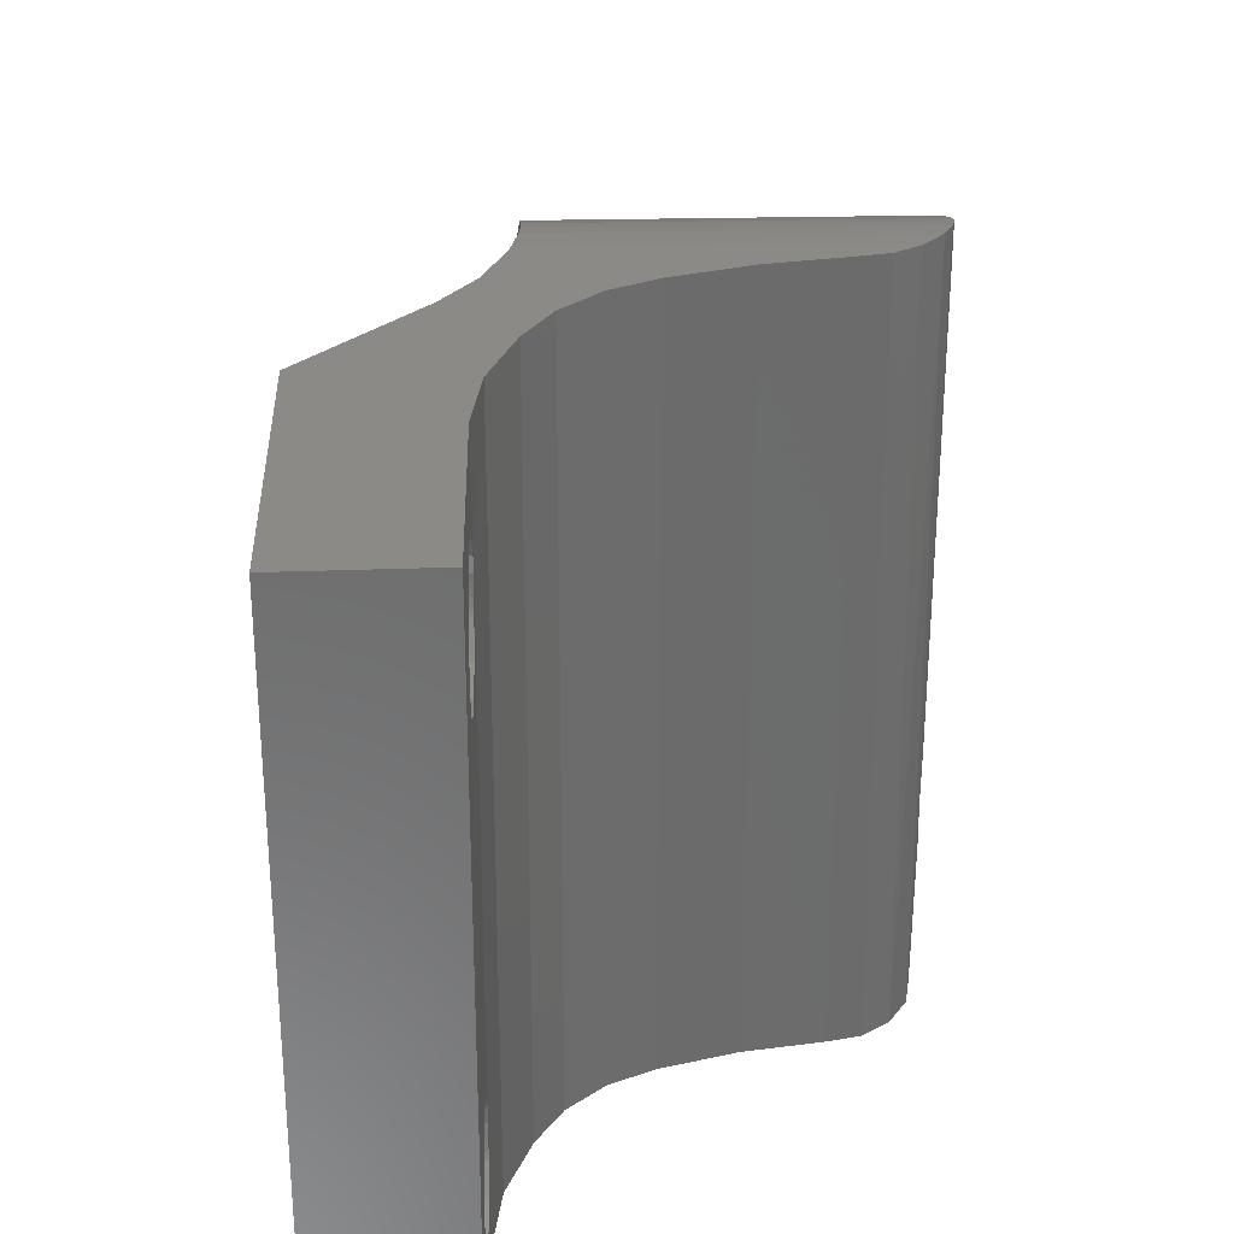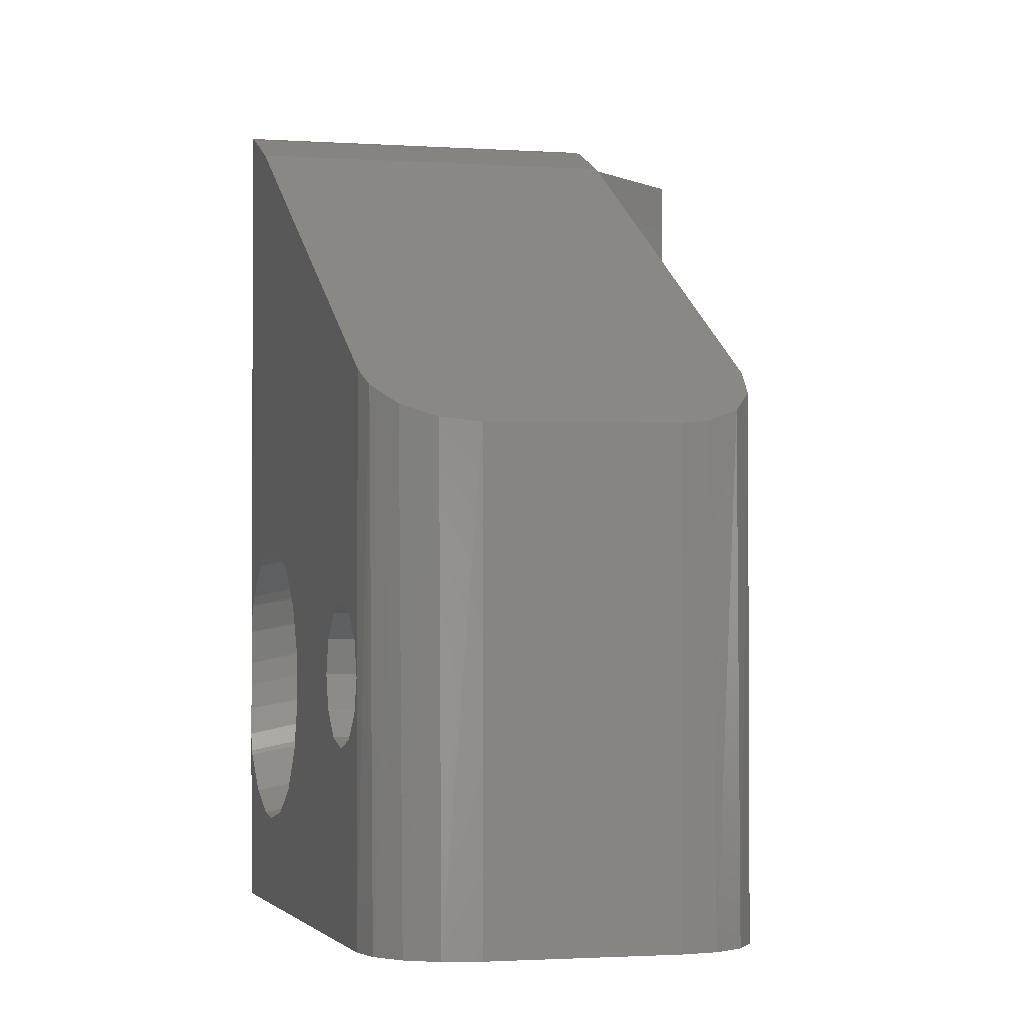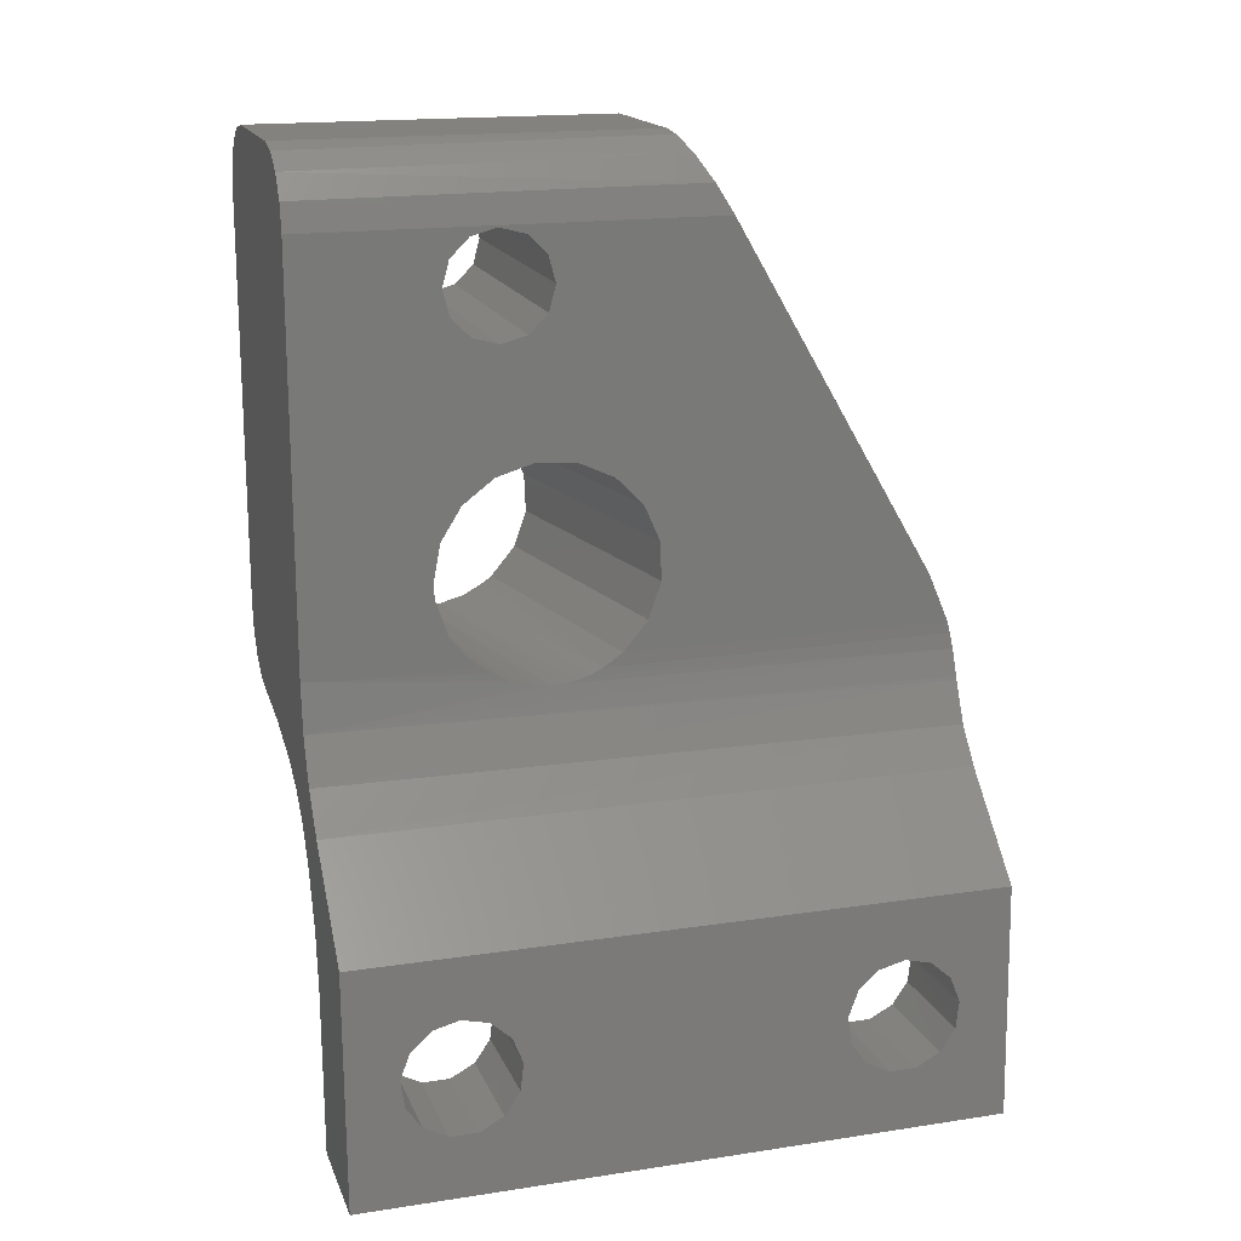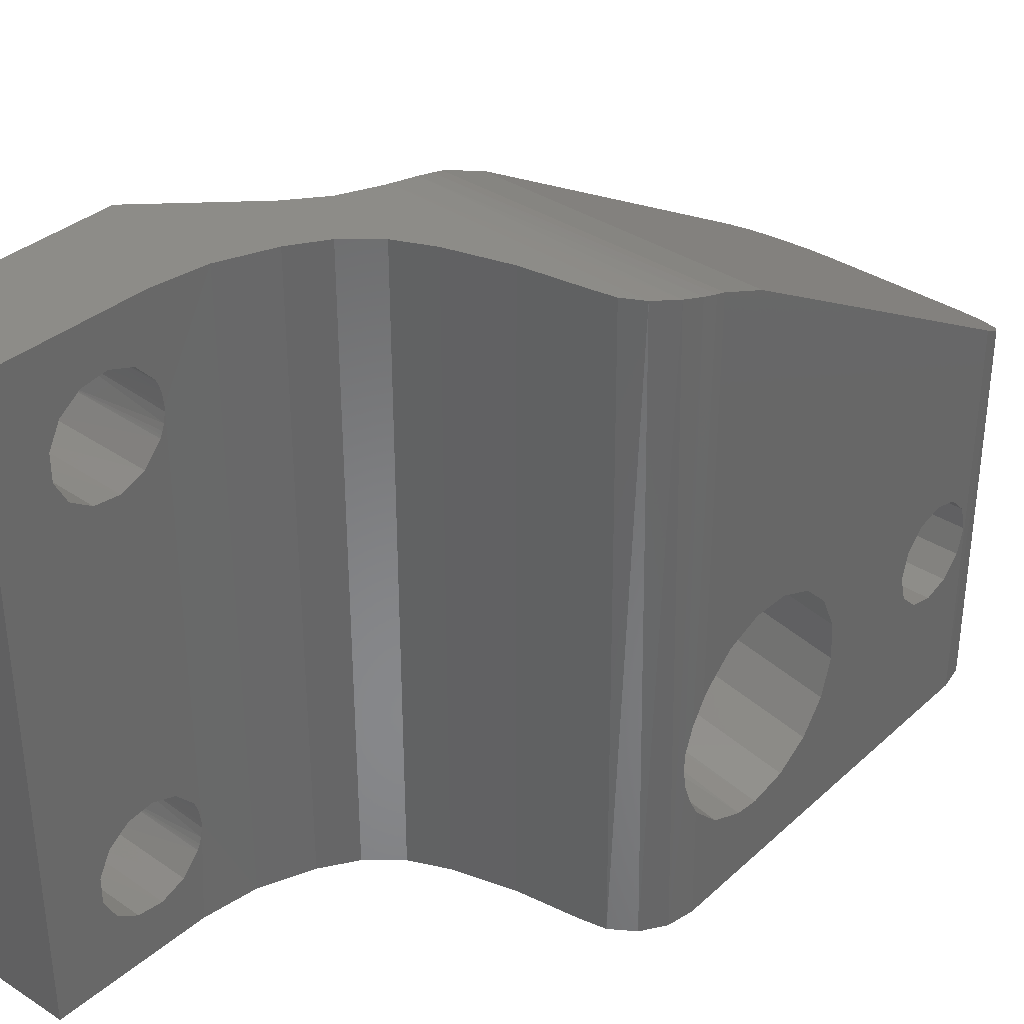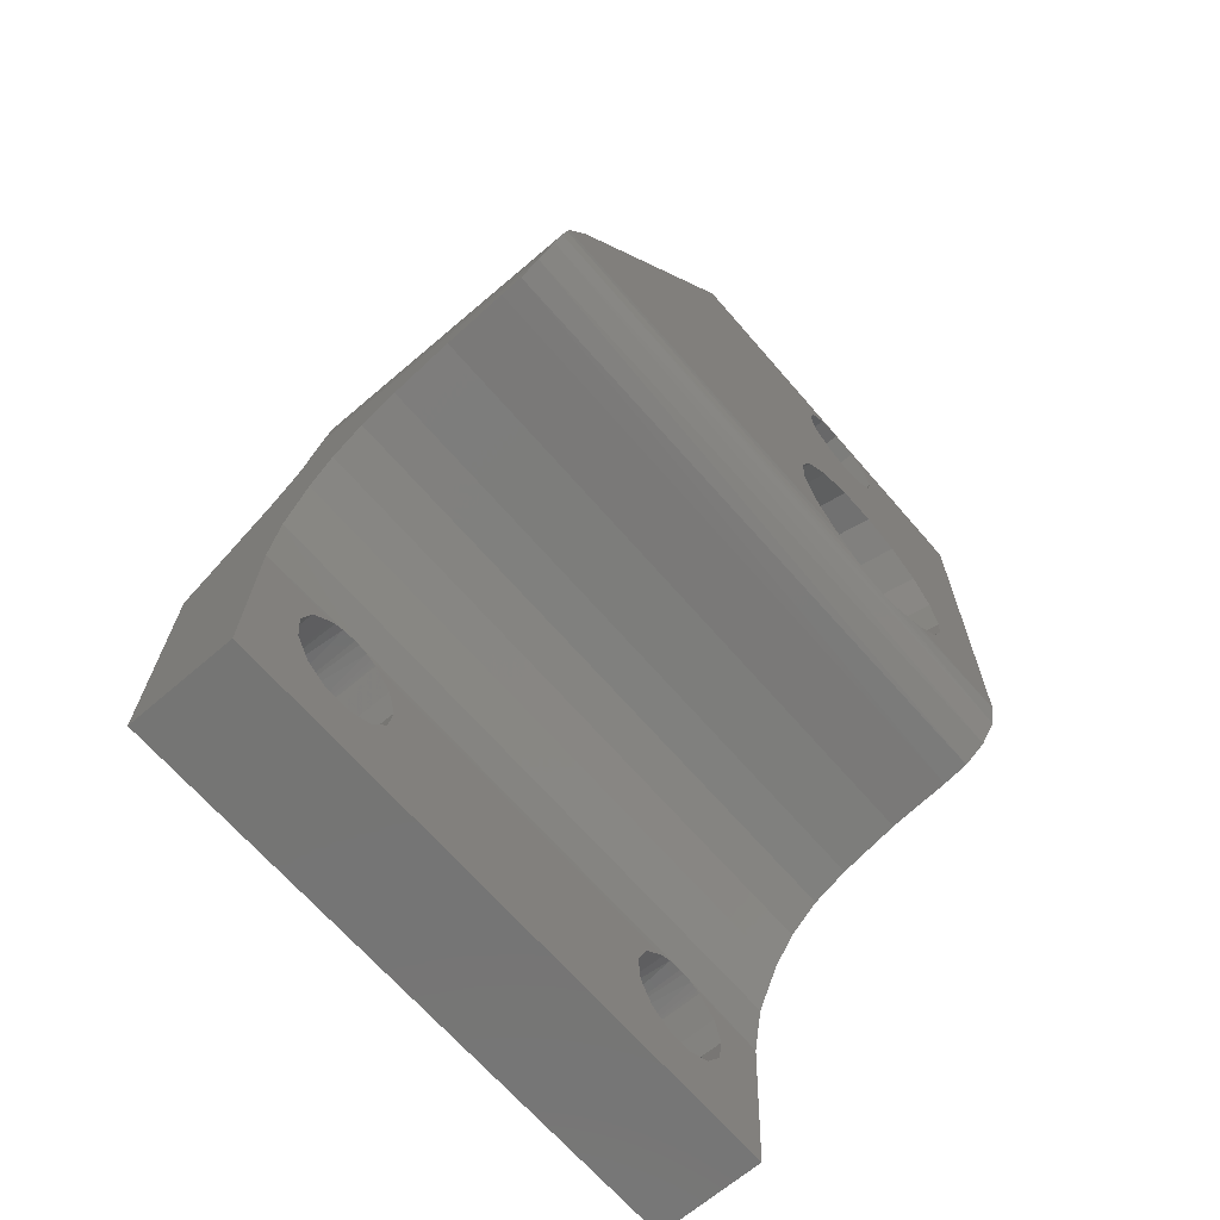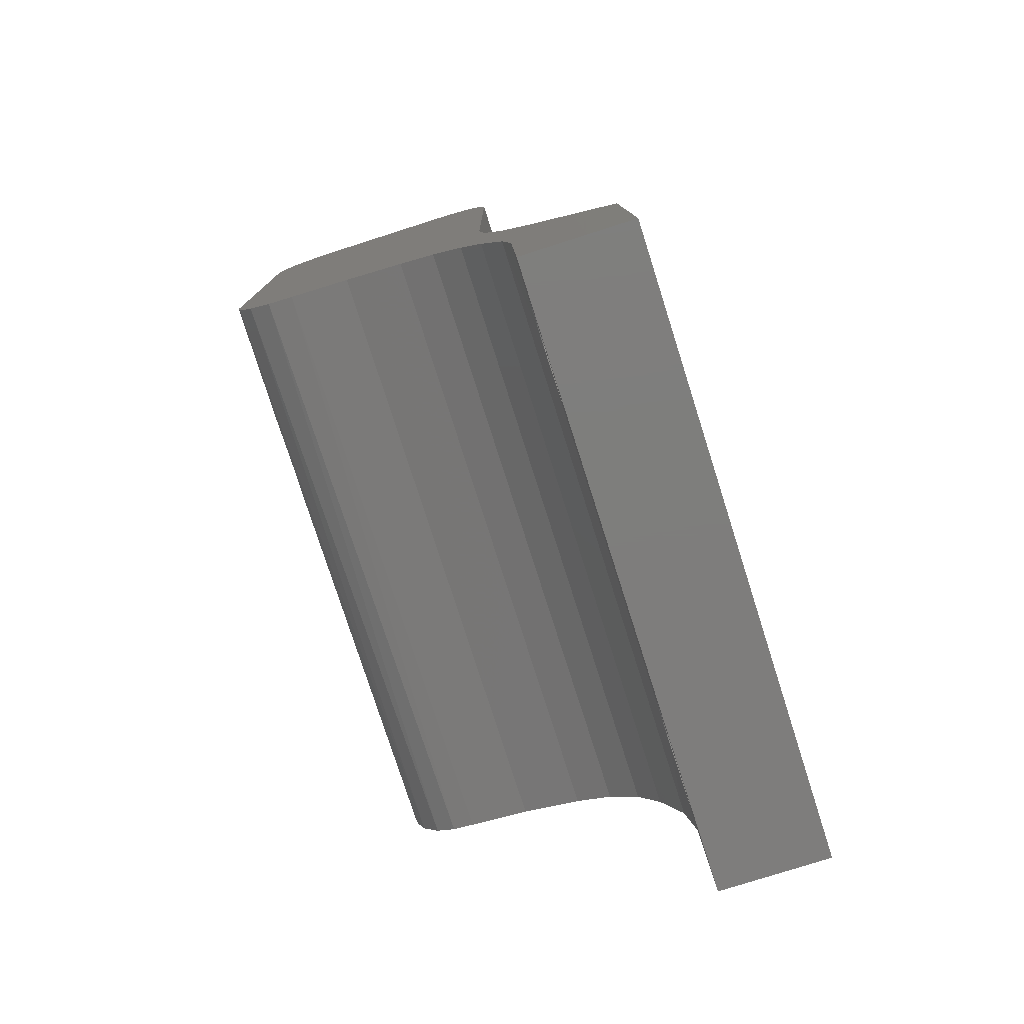
<metadata>
{"format":"stl","ext":"stl","renderer":"f3d","projection":"perspective","resolution":1024,"background":"white","views":[{"elev":31.7,"azim":-2.9,"up":"+Z"},{"elev":-2.0,"azim":164.4,"up":"+Z"},{"elev":17.3,"azim":-106.9,"up":"+Y"},{"elev":35.7,"azim":40.1,"up":"+Z"},{"elev":-67.0,"azim":40.8,"up":"+Y"},{"elev":-77.5,"azim":-162.3,"up":"+Y"}]}
</metadata>
<code>
# stl→obj: 209 verts, 430 faces
v 2 11 0
v 2 11 10.3
v 6 11 10.25
v 6 11 0
v 0 9 0
v 0 9 11.48
v 0.1522 9.765 0
v 0.1733 9.814 11.01
v 0.6631 10.49 10.61
v 0.5858 10.41 0
v 1.385 10.9 10.36
v 1.235 10.85 0
v 6.765 10.85 0
v 6.814 10.83 10.34
v 7.487 10.34 10.61
v 7.414 10.41 0
v 7.903 9.615 11.02
v 8 9 11.38
v 8 9 0
v 7.848 9.765 0
v 6 -4.471 18
v 6.639 -4.366 18
v 7.212 -4.062 18
v -0.2637 -3.903 18
v 2.449 -5.179 18
v 4.203 -4.715 18
v -0.798 -5.01 18
v 0.5067 -6.382 18
v 1.393 -5.644 18
v -1.586 -5.953 18
v -0.7837 -8.81 18
v -0.1401 -7.337 18
v -4.42 -15 18
v -1.205 -15 18
v -1.055 -10.39 18
v -4.205 -8.4 18
v 0 -2.3 8.529
v 2.368e-15 -2.3 17.78
v -1.332e-15 -1.468 9.224
v 1.598e-15 -0.9075 17.2
v -1.332e-15 1.65 9.096
v 0 -2.3 0
v -1.332e-15 1.057 3.696
v 0 -2.3 4.575
v -8.882e-16 -1.457 3.873
v -2.665e-15 -0.01218 3.496
v -1.332e-15 1.986 4.272
v -1.776e-15 2.653 5.149
v 0 6.244 4.611
v -1.332e-15 2.969 6.211
v -1.332e-15 2.892 7.318
v 0 6.244 6.061
v -1.332e-15 2.432 8.324
v -1.332e-15 0.6491 9.533
v -1.776e-15 -0.4376 9.577
v 0 6.775 4.081
v 0 7.5 3.886
v 0 8.225 4.081
v 0 8.756 4.611
v 0 8.95 5.336
v 0 8.756 6.061
v 0 8.225 6.592
v 0 7.5 6.786
v 0 6.775 6.592
v 0 6.05 5.336
v -8.882e-16 -0.4237 3.525
v 8 -1.078 17.2
v 8 0.6491 7.978
v 8 -2.471 17.78
v 8 -2.471 6.748
v 8 -2.308 6.964
v 8 -1.468 7.669
v 8 -0.4376 8.022
v 8 1.65 7.541
v 8 2.432 6.769
v 8 2.892 5.763
v 8 6.244 6.061
v 8 2.969 4.656
v 8 2.653 3.594
v 8 6.244 4.611
v 8 1.986 2.717
v 8 1.057 2.141
v 8 -0.01218 1.941
v 8 -0.6987 2.022
v 8 -2.471 0
v 8 -1.695 2.467
v 8 -2.471 3.246
v 8 8.95 5.336
v 8 7.5 3.886
v 8 6.775 4.081
v 8 6.05 5.336
v 8 6.775 6.592
v 8 7.5 6.786
v 8 8.225 6.592
v 8 8.756 6.061
v 8 8.756 4.611
v 8 8.225 4.081
v 7.848 -3.236 0
v 7.414 -3.885 0
v 6 -4.471 0
v 4.203 -4.715 0
v 2.449 -5.179 0
v 1.393 -5.644 0
v -0.1853 -3.649 0
v 0.5067 -6.382 0
v -0.1401 -7.337 0
v -1.586 -5.953 0
v -0.7837 -8.81 0
v -1.055 -10.39 0
v -4.205 -8.4 0
v -1.205 -15 -3.553e-15
v -4.42 -15 -3.553e-15
v -0.7275 -4.897 0
v 6.765 -4.319 0
v -0.23 -3.799 18
v -0.05682 -3.052 17.94
v -0.01362 -2.669 7.974
v -0.01032 -2.621 17.86
v -0.02701 -2.819 7.636
v -0.03964 -2.928 7.277
v -0.04806 -2.992 6.918
v -0.05095 -3.012 6.541
v -0.04764 -2.989 6.179
v -0.03765 -2.913 5.778
v -0.02519 -2.801 5.431
v -0.0181 -2.725 5.251
v -0.005466 -2.534 4.897
v -0.001451 -2.421 4.73
v -0.0003557 -2.36 4.649
v -7.984e-05 -2.328 4.61
v -1.531e-05 -2.312 4.59
v -1.999e-06 -2.305 4.58
v -4.363 -13.25 14.62
v -4.266 -10.28 3.744
v -4.266 -10.28 2.256
v -4.26 -10.1 3
v -4.282 -10.79 4.317
v -4.282 -10.79 13.68
v -4.306 -11.51 4.588
v -4.33 -12.27 4.496
v -4.306 -11.51 13.41
v -4.351 -12.9 4.061
v -4.363 -13.25 3.383
v -4.363 -13.25 2.617
v -4.351 -12.9 1.939
v -4.33 -12.27 1.504
v -4.306 -11.51 1.412
v -4.282 -10.79 1.683
v -4.26 -10.1 15
v -4.266 -10.28 15.74
v -4.282 -10.79 16.32
v -4.306 -11.51 16.59
v -4.33 -12.27 16.5
v -4.351 -12.9 16.06
v -4.363 -13.25 15.38
v -4.351 -12.9 13.94
v -4.33 -12.27 13.5
v -4.266 -10.28 14.26
v -1.055 -10.39 2.244
v -1.071 -10.9 1.677
v -1.095 -11.62 1.411
v -1.119 -12.38 1.506
v -1.14 -13 1.942
v -1.151 -13.36 2.618
v -1.151 -13.36 3.382
v -1.14 -13 4.058
v -1.14 -13 13.94
v -1.119 -12.38 4.494
v -1.095 -11.62 4.589
v -1.095 -11.62 13.41
v -1.071 -10.9 4.323
v -1.055 -10.39 3.756
v -1.071 -10.9 13.68
v -1.055 -10.39 14.24
v -1.119 -12.38 13.51
v -1.151 -13.36 14.62
v -1.151 -13.36 15.38
v -1.14 -13 16.06
v -1.119 -12.38 16.49
v -1.095 -11.62 16.59
v -1.071 -10.9 16.32
v -1.055 -10.39 15.76
v -1.046 -10.25 3.398
v -1.043 -10.2 3
v -1.043 -10.21 14.86
v -1.043 -10.21 2.858
v -1.047 -10.26 2.578
v -1.051 -10.32 2.403
v -1.053 -10.36 2.319
v -1.054 -10.38 2.278
v -1.054 -10.39 2.257
v -1.052 -10.35 15.66
v -1.043 -10.2 15
v -1.047 -10.26 14.58
v -1.051 -10.32 14.4
v -1.053 -10.36 14.32
v -1.054 -10.38 14.28
v -1.052 -10.35 3.66
v -1.054 -10.39 14.26
v -1.046 -10.25 15.4
v 7.983 -2.728 17.85
v 7.903 -3.087 17.92
v 7.694 -3.535 17.98
v 7.999 -2.534 3.341
v 7.982 -2.737 3.722
v 7.946 -2.934 4.315
v 7.926 -3.009 4.868
v 7.932 -2.989 5.389
v 7.972 -2.803 6.124
f 1 2 3
f 4 1 3
f 5 6 7
f 8 9 10
f 11 2 1
f 12 10 9
f 7 6 8
f 12 9 11
f 1 12 11
f 8 10 7
f 4 3 13
f 14 15 16
f 17 18 19
f 20 16 15
f 13 3 14
f 20 15 17
f 19 20 17
f 14 16 13
f 21 22 23
f 24 25 26
f 27 28 29
f 30 31 32
f 33 34 35
f 31 30 36
f 29 24 27
f 26 21 23
f 30 28 27
f 35 31 36
f 32 28 30
f 24 29 25
f 26 23 24
f 33 35 36
f 37 38 39
f 40 6 41
f 5 42 43
f 44 45 42
f 46 43 42
f 47 48 49
f 50 51 52
f 53 41 6
f 54 55 40
f 56 57 5
f 58 59 5
f 60 61 6
f 62 63 6
f 64 52 51
f 65 49 48
f 39 38 40
f 42 45 66
f 50 52 65
f 40 55 39
f 58 5 57
f 62 6 61
f 42 66 46
f 6 5 60
f 48 50 65
f 41 54 40
f 63 64 6
f 5 43 47
f 56 5 47
f 64 51 53
f 56 47 49
f 59 60 5
f 6 64 53
f 18 67 68
f 69 70 71
f 72 73 67
f 68 74 18
f 75 76 77
f 78 79 80
f 81 82 19
f 83 84 85
f 86 87 85
f 19 18 88
f 89 90 19
f 80 91 78
f 77 92 75
f 93 94 18
f 95 88 18
f 96 97 19
f 69 71 72
f 18 74 92
f 80 79 90
f 83 85 82
f 19 88 96
f 78 91 76
f 18 94 95
f 18 92 93
f 76 91 77
f 67 69 72
f 74 75 92
f 84 86 85
f 97 89 19
f 67 73 68
f 90 79 81
f 85 19 82
f 19 90 81
f 6 40 18
f 67 18 40
f 15 14 3
f 2 11 9
f 8 6 2
f 15 3 17
f 2 6 18
f 18 17 3
f 9 8 2
f 18 3 2
f 19 85 42
f 98 99 85
f 100 101 85
f 102 103 104
f 105 106 107
f 108 109 110
f 111 112 109
f 107 113 105
f 104 42 102
f 5 7 12
f 10 12 7
f 4 13 16
f 20 19 4
f 42 85 101
f 100 85 114
f 108 110 107
f 105 113 103
f 4 16 20
f 114 85 99
f 101 102 42
f 112 110 109
f 42 5 19
f 1 4 19
f 107 106 108
f 19 5 1
f 113 104 103
f 5 12 1
f 27 24 113
f 115 116 104
f 37 117 118
f 119 120 116
f 121 122 116
f 123 124 104
f 125 126 42
f 127 128 42
f 129 130 42
f 131 132 42
f 44 42 132
f 113 107 27
f 30 27 107
f 104 116 122
f 118 117 119
f 121 116 120
f 42 126 127
f 42 130 131
f 24 115 104
f 118 38 37
f 124 125 42
f 42 104 124
f 113 24 104
f 42 128 129
f 116 118 119
f 123 104 122
f 110 36 30
f 107 110 30
f 112 33 133
f 36 110 134
f 135 136 110
f 134 137 138
f 139 140 141
f 142 143 133
f 144 145 112
f 146 147 112
f 148 135 110
f 149 150 36
f 151 152 36
f 153 154 33
f 155 133 33
f 156 157 142
f 141 138 137
f 112 133 143
f 134 110 136
f 141 140 157
f 112 145 146
f 149 36 158
f 36 152 33
f 155 33 154
f 112 143 144
f 110 112 147
f 140 142 157
f 150 151 36
f 133 156 142
f 36 134 158
f 139 141 137
f 33 152 153
f 147 148 110
f 134 138 158
f 111 34 33
f 112 111 33
f 109 159 160
f 161 162 109
f 163 164 111
f 165 166 167
f 168 169 170
f 171 172 173
f 174 173 172
f 175 167 168
f 176 177 34
f 178 179 34
f 180 181 35
f 182 35 181
f 111 109 162
f 161 109 160
f 167 166 168
f 171 173 169
f 34 177 178
f 111 162 163
f 164 165 111
f 170 175 168
f 179 180 35
f 34 111 165
f 170 169 173
f 179 35 34
f 167 176 165
f 34 165 176
f 183 184 185
f 186 187 109
f 188 189 109
f 190 191 109
f 159 109 191
f 106 32 108
f 182 192 35
f 193 185 184
f 194 195 183
f 196 197 198
f 199 174 172
f 198 183 195
f 186 109 108
f 109 189 190
f 193 184 108
f 196 198 195
f 186 108 184
f 187 188 109
f 31 35 193
f 200 193 35
f 197 199 172
f 183 185 194
f 198 197 172
f 200 35 192
f 32 31 108
f 31 193 108
f 102 25 29
f 28 32 106
f 105 103 29
f 102 29 103
f 29 28 105
f 28 106 105
f 100 21 26
f 25 102 26
f 100 26 101
f 102 101 26
f 70 69 201
f 202 203 98
f 23 22 114
f 21 100 22
f 99 98 203
f 85 87 204
f 205 206 98
f 207 208 202
f 209 70 201
f 23 114 99
f 99 203 23
f 98 206 207
f 209 201 208
f 201 202 208
f 98 85 205
f 202 98 207
f 22 100 114
f 204 205 85
f 70 117 37
f 209 120 119
f 208 122 121
f 206 124 123
f 205 126 125
f 87 128 127
f 87 130 129
f 87 132 131
f 86 45 44
f 83 46 66
f 45 86 84
f 127 204 87
f 125 206 205
f 122 208 207
f 117 70 209
f 37 72 71
f 54 68 73
f 53 75 74
f 50 78 76
f 47 81 79
f 46 83 82
f 81 47 43
f 78 50 48
f 75 53 51
f 68 54 41
f 73 39 55
f 71 70 37
f 120 208 121
f 204 126 205
f 131 130 87
f 84 83 66
f 124 206 125
f 55 54 73
f 48 47 79
f 79 78 48
f 72 39 73
f 45 84 66
f 209 119 117
f 204 127 126
f 87 44 132
f 123 207 206
f 41 74 68
f 43 82 81
f 76 51 50
f 72 37 39
f 129 128 87
f 41 53 74
f 209 208 120
f 75 51 76
f 207 123 122
f 82 43 46
f 86 44 87
f 58 57 89
f 88 60 59
f 94 62 61
f 92 64 63
f 91 65 52
f 90 56 49
f 56 89 57
f 65 91 80
f 64 92 77
f 62 94 93
f 60 88 95
f 58 97 96
f 97 58 89
f 93 92 63
f 89 56 90
f 63 62 93
f 96 59 58
f 77 52 64
f 49 80 90
f 61 95 94
f 96 88 59
f 61 60 95
f 80 49 65
f 77 91 52
f 148 160 159
f 146 162 161
f 144 164 163
f 143 166 165
f 140 169 168
f 137 172 171
f 134 183 198
f 183 136 184
f 171 139 137
f 168 142 140
f 164 144 143
f 162 146 145
f 160 148 147
f 187 136 135
f 136 186 184
f 135 189 188
f 135 191 190
f 135 148 159
f 164 143 165
f 134 172 137
f 134 136 183
f 161 160 147
f 187 186 136
f 159 191 135
f 145 163 162
f 139 171 169
f 169 140 139
f 163 145 144
f 135 188 187
f 147 146 161
f 166 142 168
f 198 172 134
f 166 143 142
f 190 189 135
f 138 173 174
f 157 175 170
f 133 176 167
f 155 178 177
f 153 180 179
f 151 182 181
f 150 200 192
f 200 149 193
f 181 152 151
f 179 154 153
f 176 133 155
f 175 157 156
f 173 138 141
f 194 149 158
f 149 185 193
f 158 196 195
f 158 199 197
f 158 138 174
f 176 155 177
f 150 182 151
f 150 149 200
f 170 173 141
f 194 185 149
f 174 199 158
f 156 167 175
f 152 181 180
f 180 153 152
f 167 156 133
f 158 195 194
f 141 157 170
f 178 154 179
f 192 182 150
f 178 155 154
f 197 196 158
f 115 24 23
f 203 202 116
f 201 69 38
f 67 40 38
f 118 116 202
f 115 23 203
f 38 69 67
f 202 201 118
f 116 115 203
f 118 201 38

</code>
